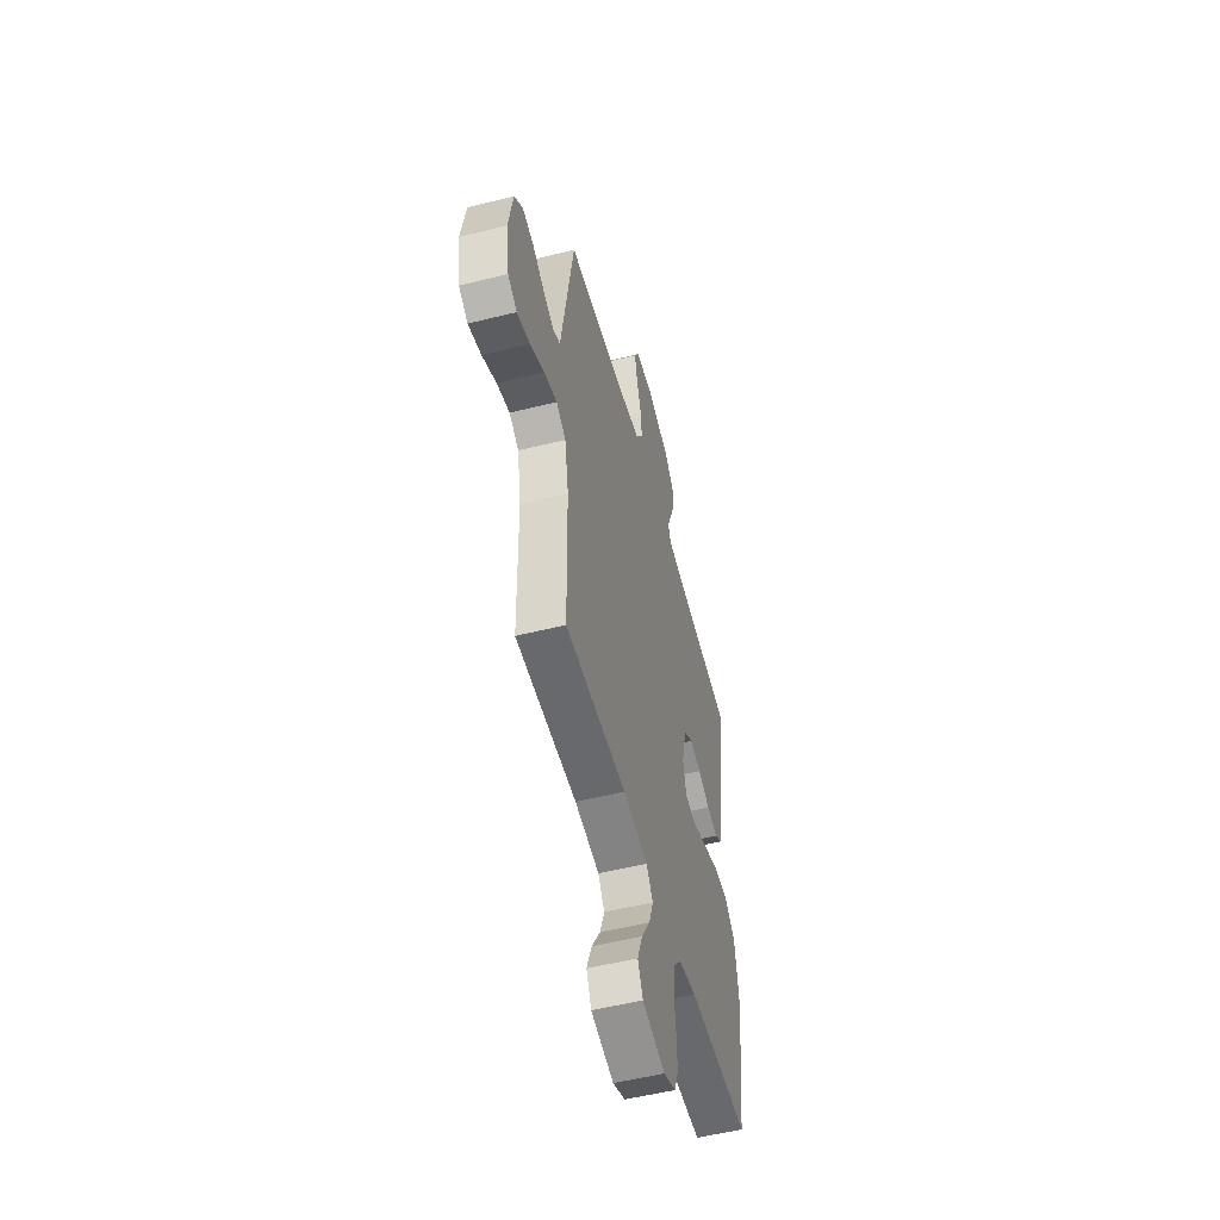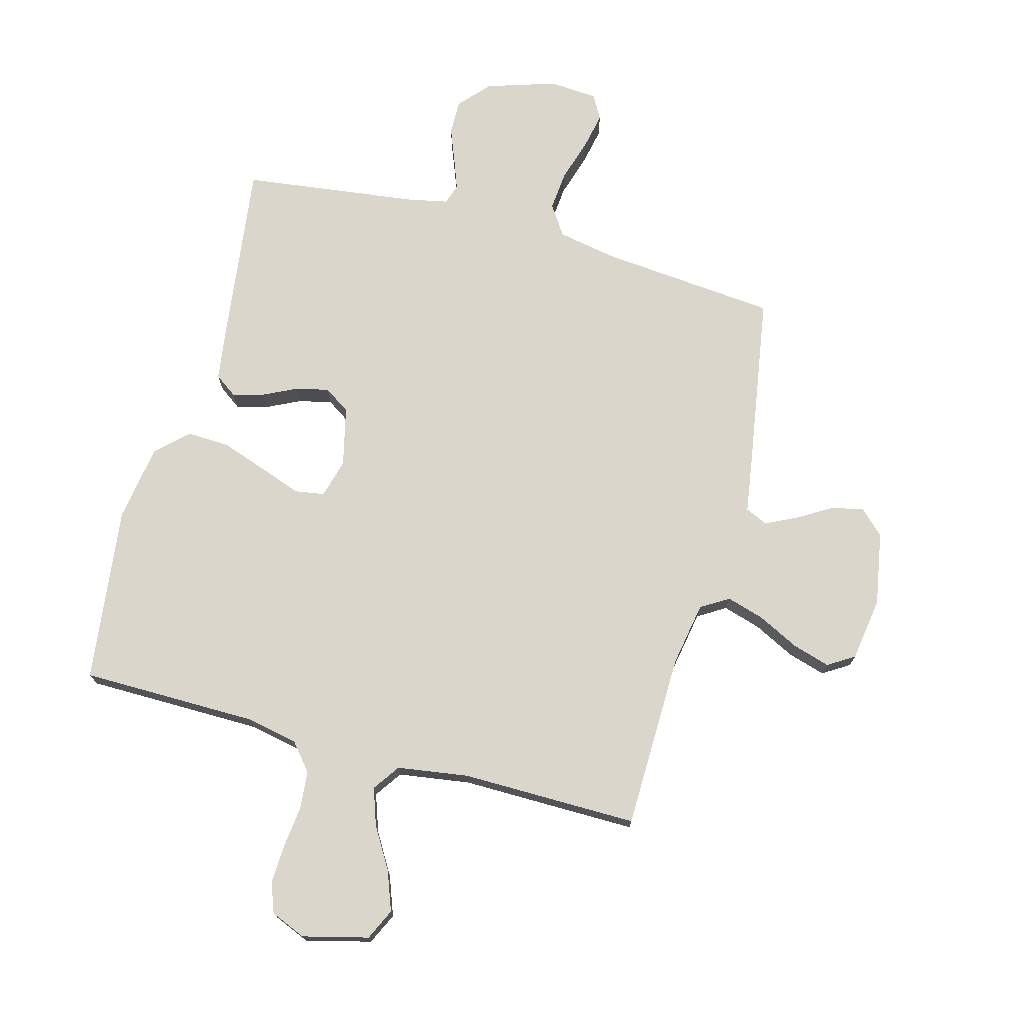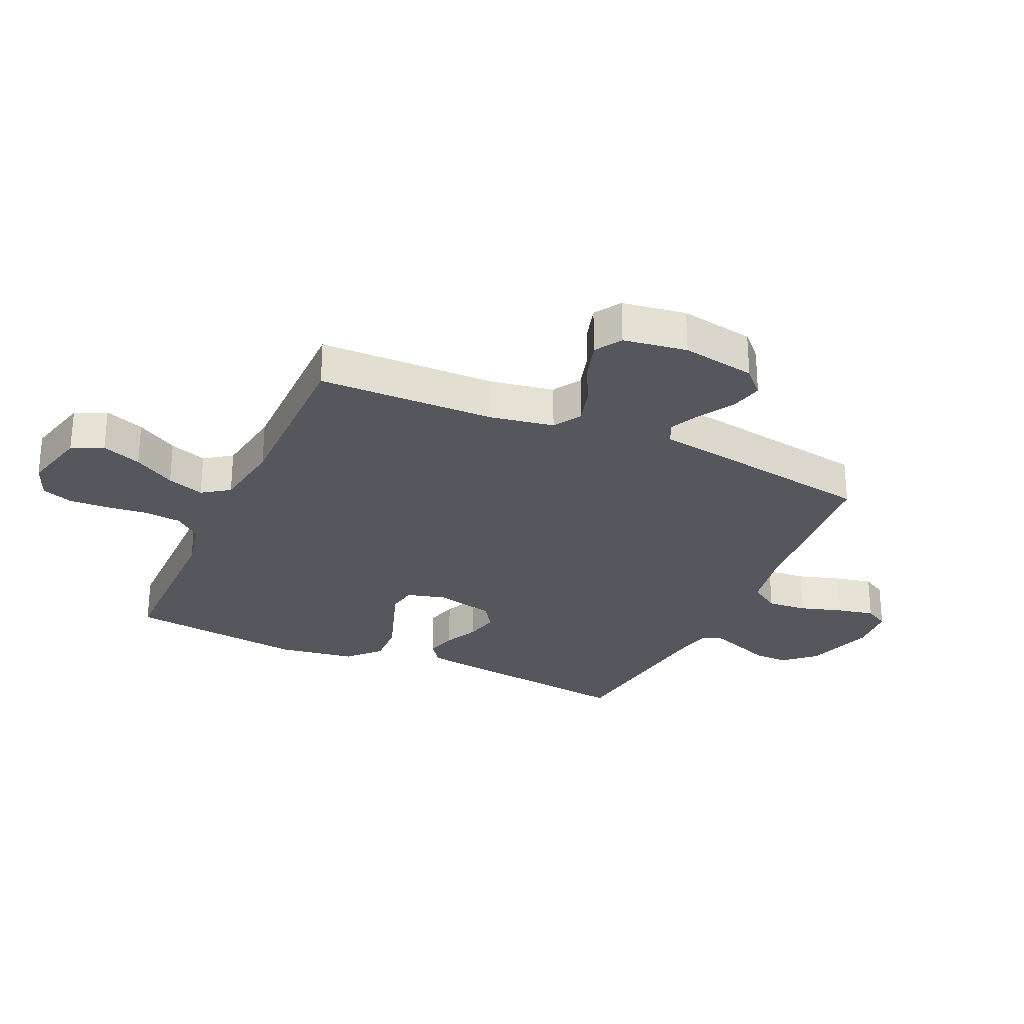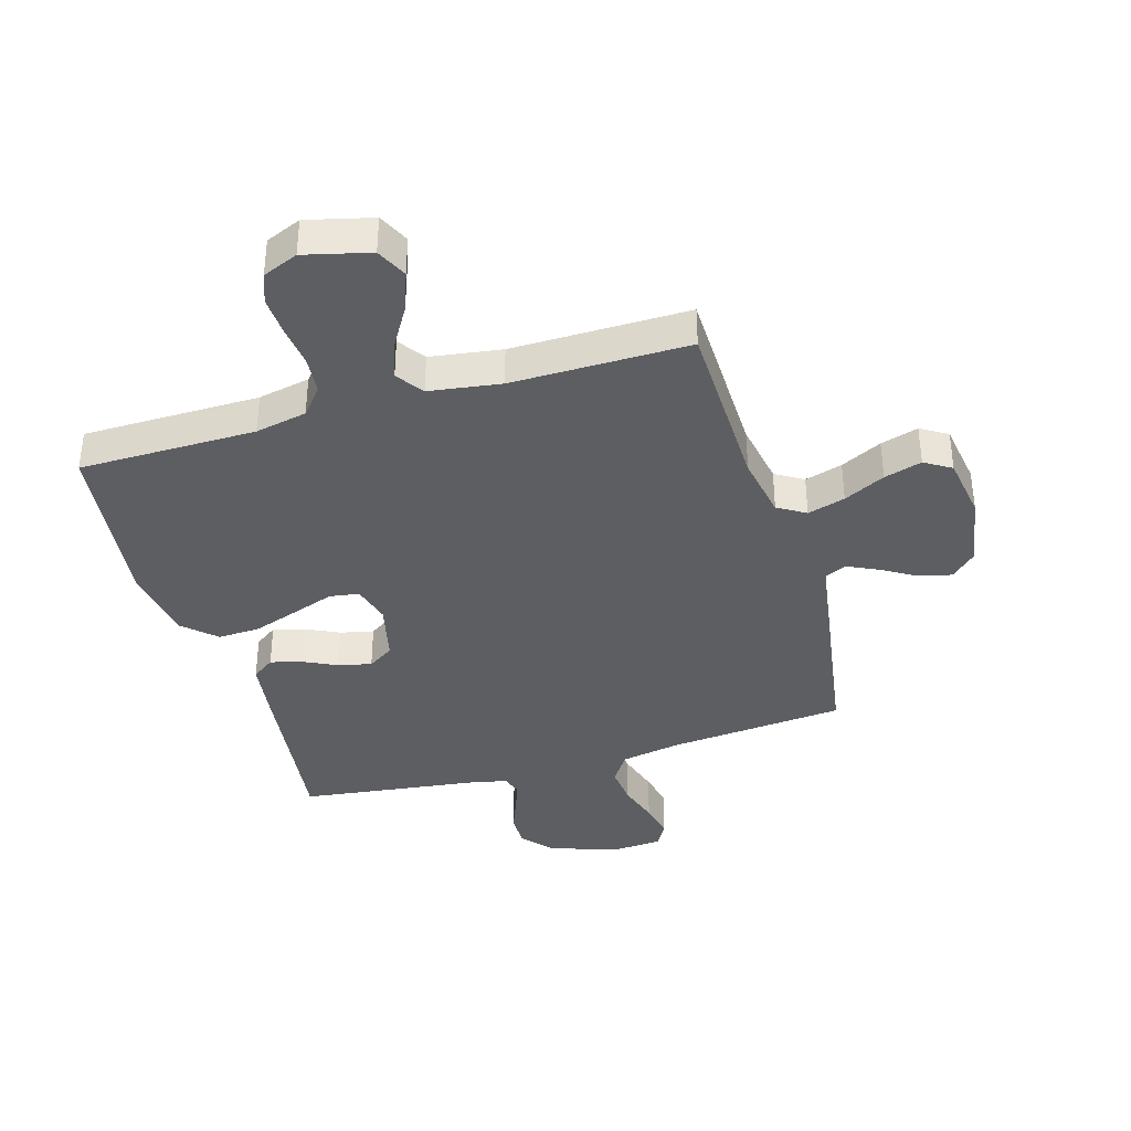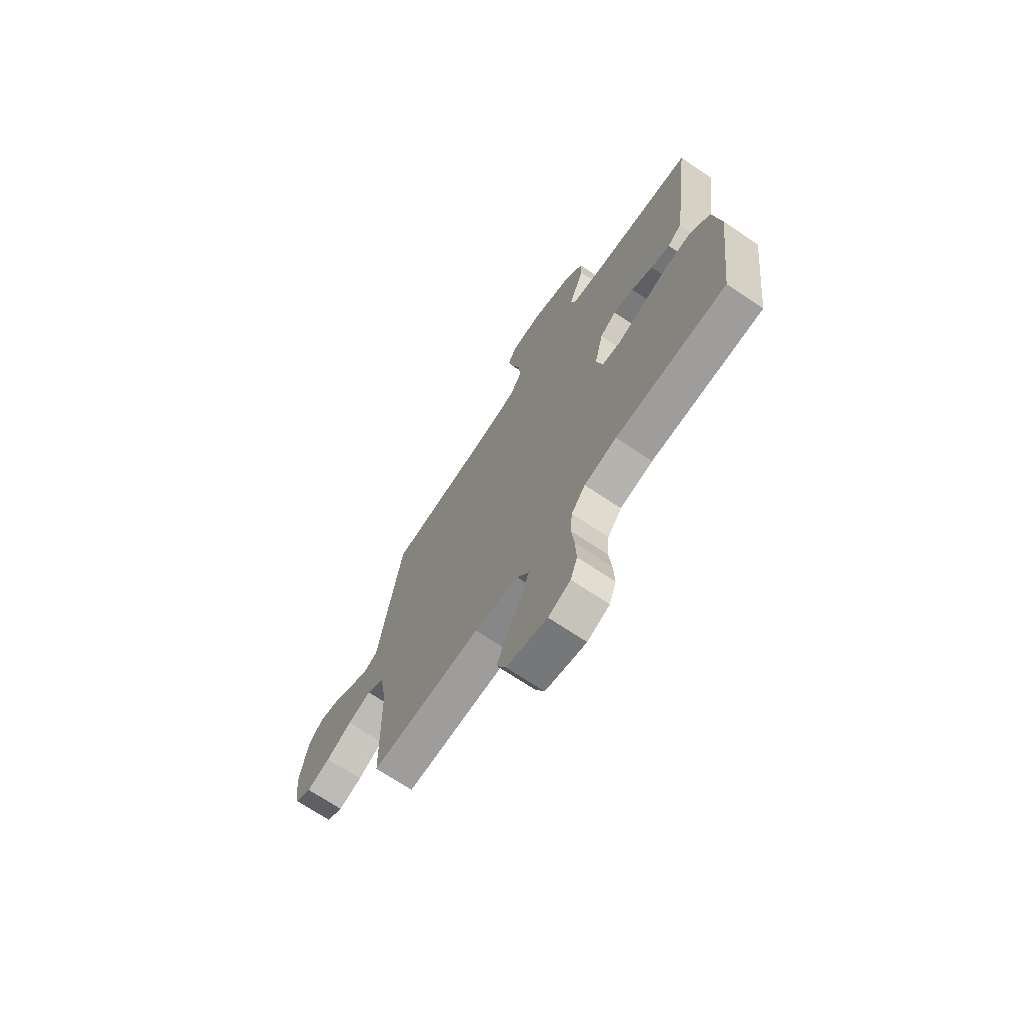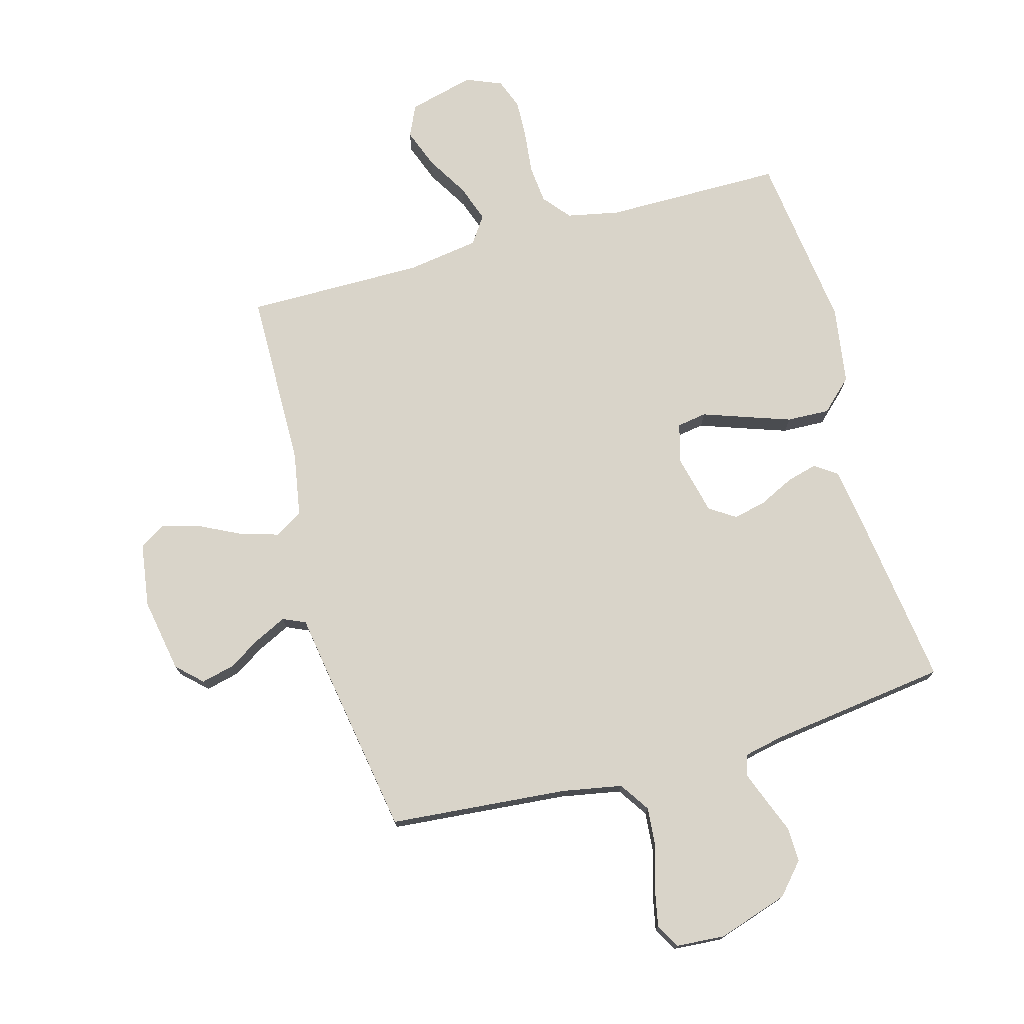
<metadata>
{"format":"obj","ext":"obj","renderer":"f3d","projection":"perspective","resolution":1024,"background":"white","views":[{"elev":-53.2,"azim":-75.0,"up":"+Z"},{"elev":73.6,"azim":-164.8,"up":"+Y"},{"elev":-27.6,"azim":-114.3,"up":"+Y"},{"elev":-37.6,"azim":-163.4,"up":"+Y"},{"elev":-70.1,"azim":56.1,"up":"+Z"},{"elev":74.9,"azim":-15.6,"up":"+Y"}]}
</metadata>
<code>
v -0.5 0.07 -0.5
v -0.505 0.07 -0.2
v -0.524 0.07 -0.092
v -0.571 0.07 -0.063
v -0.635 0.07 -0.082
v -0.705 0.07 -0.117
v -0.769 0.07 -0.136
v -0.814 0.07 -0.108
v -0.83 0.07 0
v -0.808 0.07 0.125
v -0.766 0.07 0.165
v -0.711 0.07 0.152
v -0.653 0.07 0.117
v -0.601 0.07 0.092
v -0.563 0.07 0.109
v -0.549 0.07 0.2
v -0.5 0.07 0.5
v -0.2 0.07 0.527
v -0.098 0.07 0.546
v -0.064 0.07 0.597
v -0.07 0.07 0.664
v -0.092 0.07 0.736
v -0.105 0.07 0.799
v -0.082 0.07 0.84
v 0 0.07 0.846
v 0.119 0.07 0.808
v 0.165 0.07 0.756
v 0.164 0.07 0.698
v 0.141 0.07 0.639
v 0.122 0.07 0.588
v 0.133 0.07 0.553
v 0.2 0.07 0.539
v 0.5 0.07 0.5
v 0.461 0.07 0.2
v 0.447 0.07 0.102
v 0.409 0.07 0.075
v 0.357 0.07 0.089
v 0.299 0.07 0.117
v 0.243 0.07 0.13
v 0.199 0.07 0.101
v 0.175 0.07 0
v 0.193 0.07 -0.066
v 0.243 0.07 -0.074
v 0.314 0.07 -0.049
v 0.392 0.07 -0.022
v 0.464 0.07 -0.019
v 0.517 0.07 -0.069
v 0.537 0.07 -0.2
v 0.5 0.07 -0.5
v 0.2 0.07 -0.502
v 0.112 0.07 -0.52
v 0.074 0.07 -0.566
v 0.068 0.07 -0.63
v 0.076 0.07 -0.701
v 0.079 0.07 -0.767
v 0.06 0.07 -0.818
v 0 0.07 -0.843
v -0.111 0.07 -0.815
v -0.136 0.07 -0.762
v -0.111 0.07 -0.695
v -0.069 0.07 -0.625
v -0.047 0.07 -0.562
v -0.079 0.07 -0.516
v -0.2 0.07 -0.498
v -0.5 0 -0.5
v -0.505 0 -0.2
v -0.524 0 -0.092
v -0.571 0 -0.063
v -0.635 0 -0.082
v -0.705 0 -0.117
v -0.769 0 -0.136
v -0.814 0 -0.108
v -0.83 0 0
v -0.808 0 0.125
v -0.766 0 0.165
v -0.711 0 0.152
v -0.653 0 0.117
v -0.601 0 0.092
v -0.563 0 0.109
v -0.549 0 0.2
v -0.5 0 0.5
v -0.2 0 0.527
v -0.098 0 0.546
v -0.064 0 0.597
v -0.07 0 0.664
v -0.092 0 0.736
v -0.105 0 0.799
v -0.082 0 0.84
v 0 0 0.846
v 0.119 0 0.808
v 0.165 0 0.756
v 0.164 0 0.698
v 0.141 0 0.639
v 0.122 0 0.588
v 0.133 0 0.553
v 0.2 0 0.539
v 0.5 0 0.5
v 0.461 0 0.2
v 0.447 0 0.102
v 0.409 0 0.075
v 0.357 0 0.089
v 0.299 0 0.117
v 0.243 0 0.13
v 0.199 0 0.101
v 0.175 0 0
v 0.193 0 -0.066
v 0.243 0 -0.074
v 0.314 0 -0.049
v 0.392 0 -0.022
v 0.464 0 -0.019
v 0.517 0 -0.069
v 0.537 0 -0.2
v 0.5 0 -0.5
v 0.2 0 -0.502
v 0.112 0 -0.52
v 0.074 0 -0.566
v 0.068 0 -0.63
v 0.076 0 -0.701
v 0.079 0 -0.767
v 0.06 0 -0.818
v 0 0 -0.843
v -0.111 0 -0.815
v -0.136 0 -0.762
v -0.111 0 -0.695
v -0.069 0 -0.625
v -0.047 0 -0.562
v -0.079 0 -0.516
v -0.2 0 -0.498
f 58 59 60 61
f 58 61 62
f 57 58 62
f 56 57 62
f 53 54 55 56
f 53 56 62
f 52 53 62 63
f 47 48 49 50
f 47 50 51
f 46 47 51
f 43 44 45 46
f 43 46 51 52
f 35 36 37 38
f 35 38 39
f 32 33 34 35
f 31 32 35 39
f 30 31 39 40
f 26 27 28 29
f 26 29 30
f 25 26 30
f 21 22 23 24
f 20 21 24 25
f 15 16 17 18
f 15 18 19
f 10 11 12 13
f 10 13 14
f 9 10 14
f 8 9 14
f 5 6 7 8
f 4 5 8 14
f 3 4 14 15
f 64 1 2
f 63 64 2 3
f 42 43 52 63
f 41 42 63 3
f 20 25 30 40
f 19 20 40 41
f 3 15 19 41
f 125 124 123 122
f 126 125 122
f 126 122 121
f 126 121 120
f 120 119 118 117
f 126 120 117
f 127 126 117 116
f 114 113 112 111
f 115 114 111
f 115 111 110
f 110 109 108 107
f 116 115 110 107
f 102 101 100 99
f 103 102 99
f 99 98 97 96
f 103 99 96 95
f 104 103 95 94
f 93 92 91 90
f 94 93 90
f 94 90 89
f 88 87 86 85
f 89 88 85 84
f 82 81 80 79
f 83 82 79
f 77 76 75 74
f 78 77 74
f 78 74 73
f 78 73 72
f 72 71 70 69
f 78 72 69 68
f 79 78 68 67
f 66 65 128
f 67 66 128 127
f 127 116 107 106
f 67 127 106 105
f 104 94 89 84
f 105 104 84 83
f 105 83 79 67
f 1 65 66 2
f 2 66 67 3
f 3 67 68 4
f 4 68 69 5
f 5 69 70 6
f 6 70 71 7
f 7 71 72 8
f 8 72 73 9
f 9 73 74 10
f 10 74 75 11
f 11 75 76 12
f 12 76 77 13
f 13 77 78 14
f 14 78 79 15
f 15 79 80 16
f 16 80 81 17
f 17 81 82 18
f 18 82 83 19
f 19 83 84 20
f 20 84 85 21
f 21 85 86 22
f 22 86 87 23
f 23 87 88 24
f 24 88 89 25
f 25 89 90 26
f 26 90 91 27
f 27 91 92 28
f 28 92 93 29
f 29 93 94 30
f 30 94 95 31
f 31 95 96 32
f 32 96 97 33
f 33 97 98 34
f 34 98 99 35
f 35 99 100 36
f 36 100 101 37
f 37 101 102 38
f 38 102 103 39
f 39 103 104 40
f 40 104 105 41
f 41 105 106 42
f 42 106 107 43
f 43 107 108 44
f 44 108 109 45
f 45 109 110 46
f 46 110 111 47
f 47 111 112 48
f 48 112 113 49
f 49 113 114 50
f 50 114 115 51
f 51 115 116 52
f 52 116 117 53
f 53 117 118 54
f 54 118 119 55
f 55 119 120 56
f 56 120 121 57
f 57 121 122 58
f 58 122 123 59
f 59 123 124 60
f 60 124 125 61
f 61 125 126 62
f 62 126 127 63
f 63 127 128 64
f 64 128 65 1

</code>
